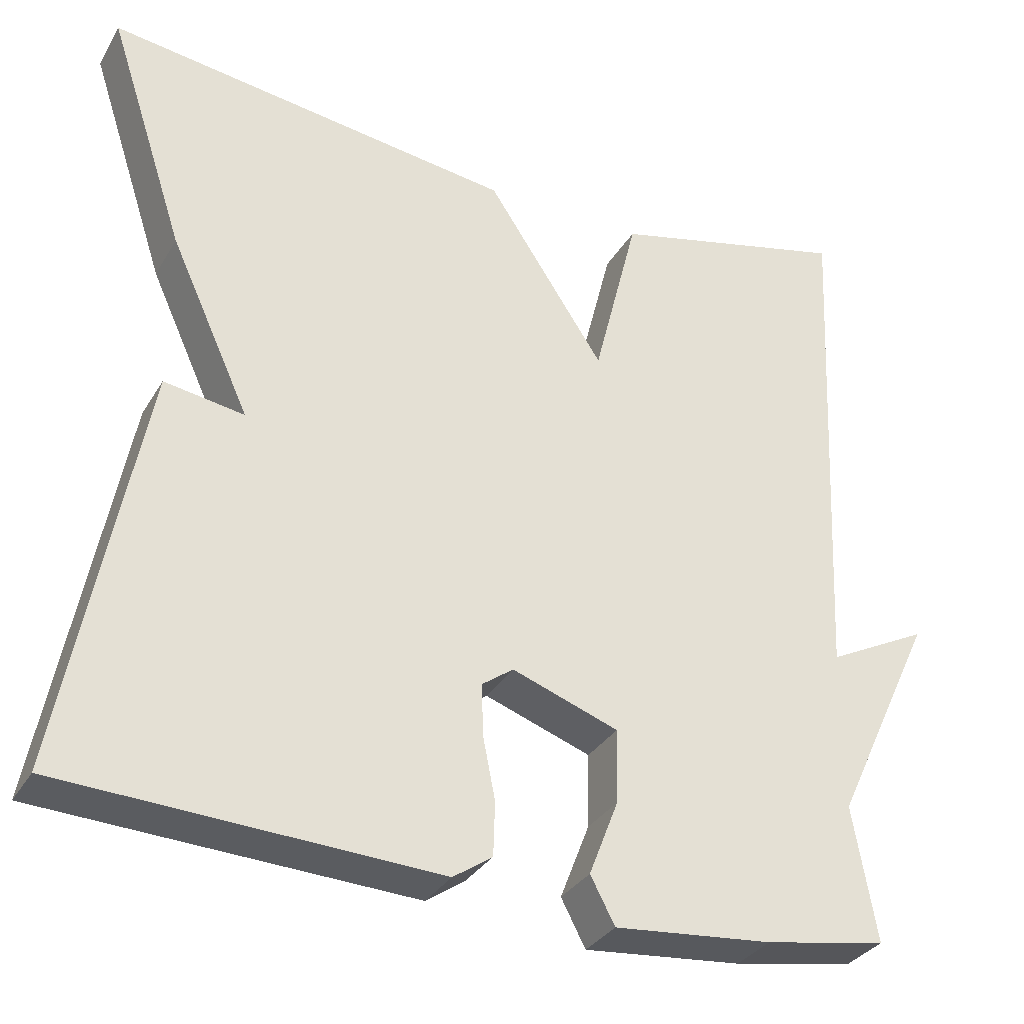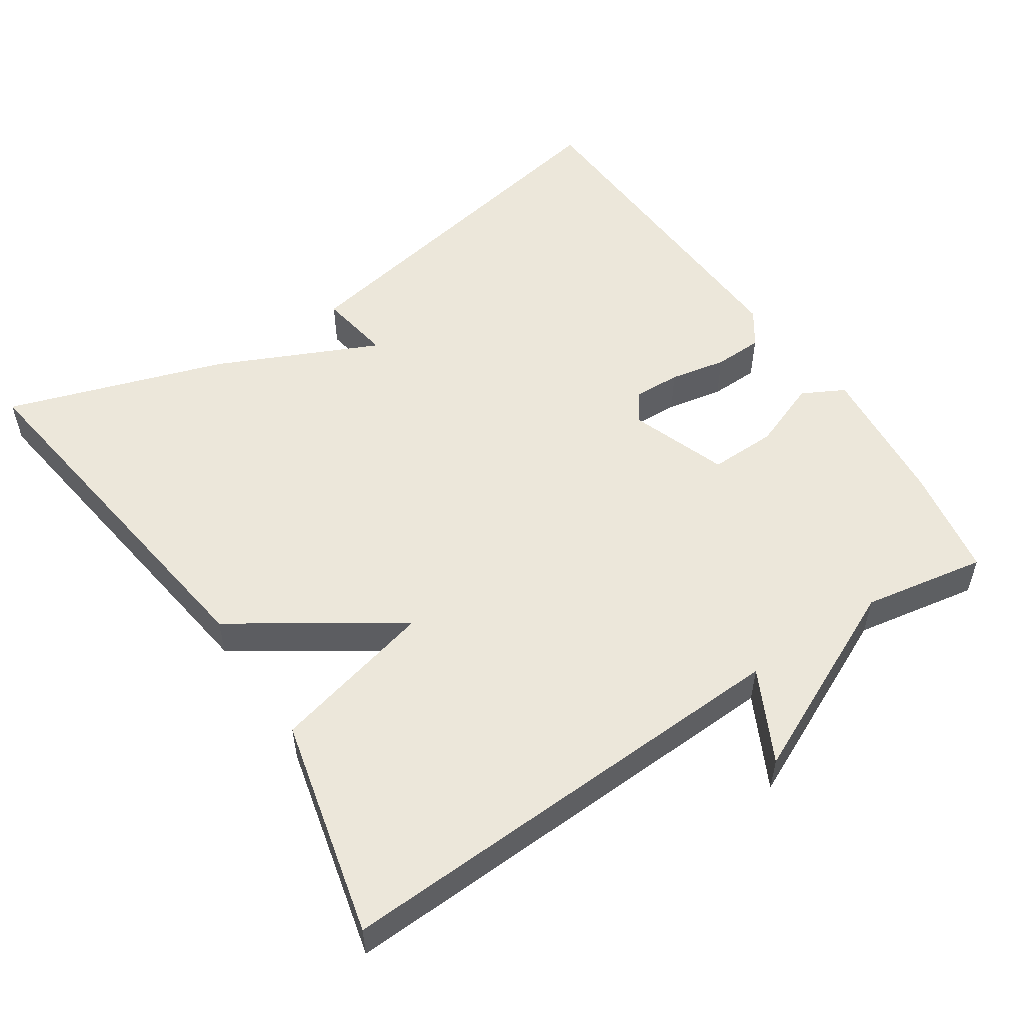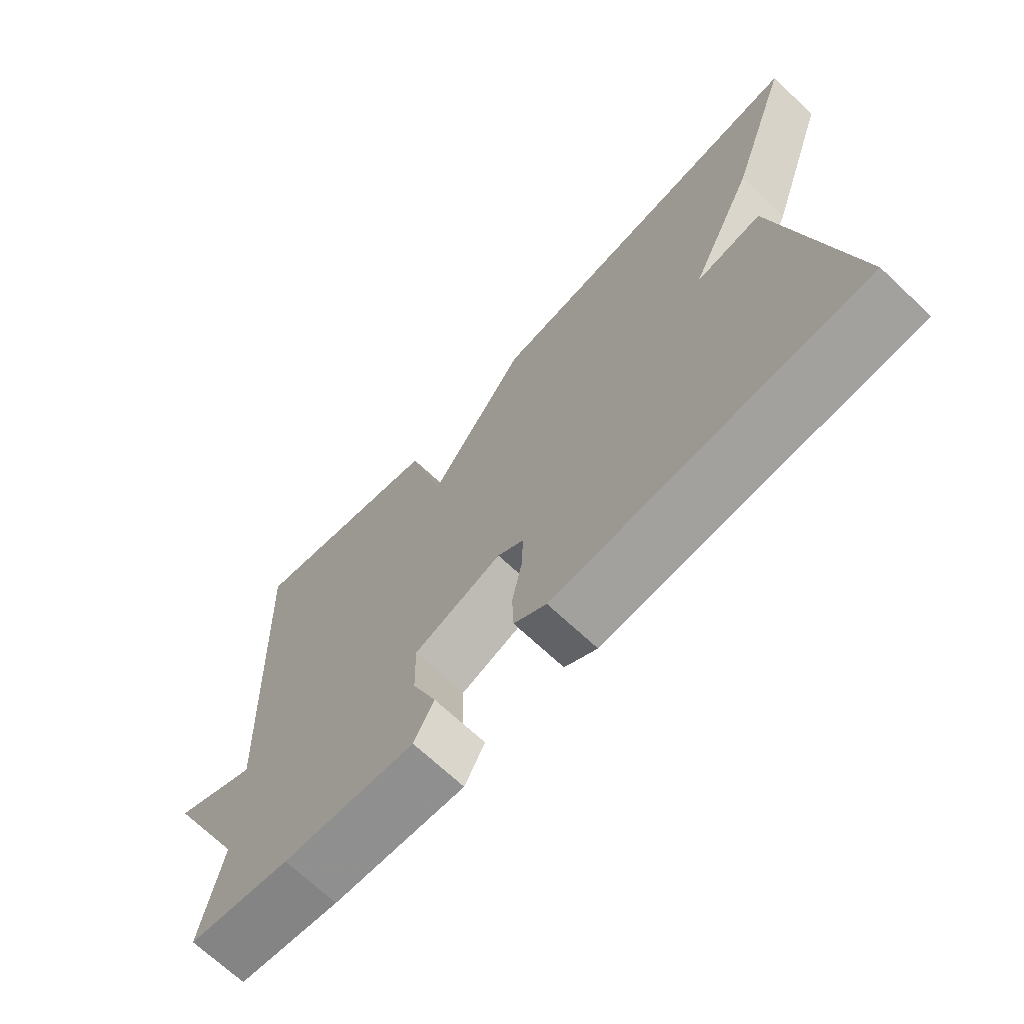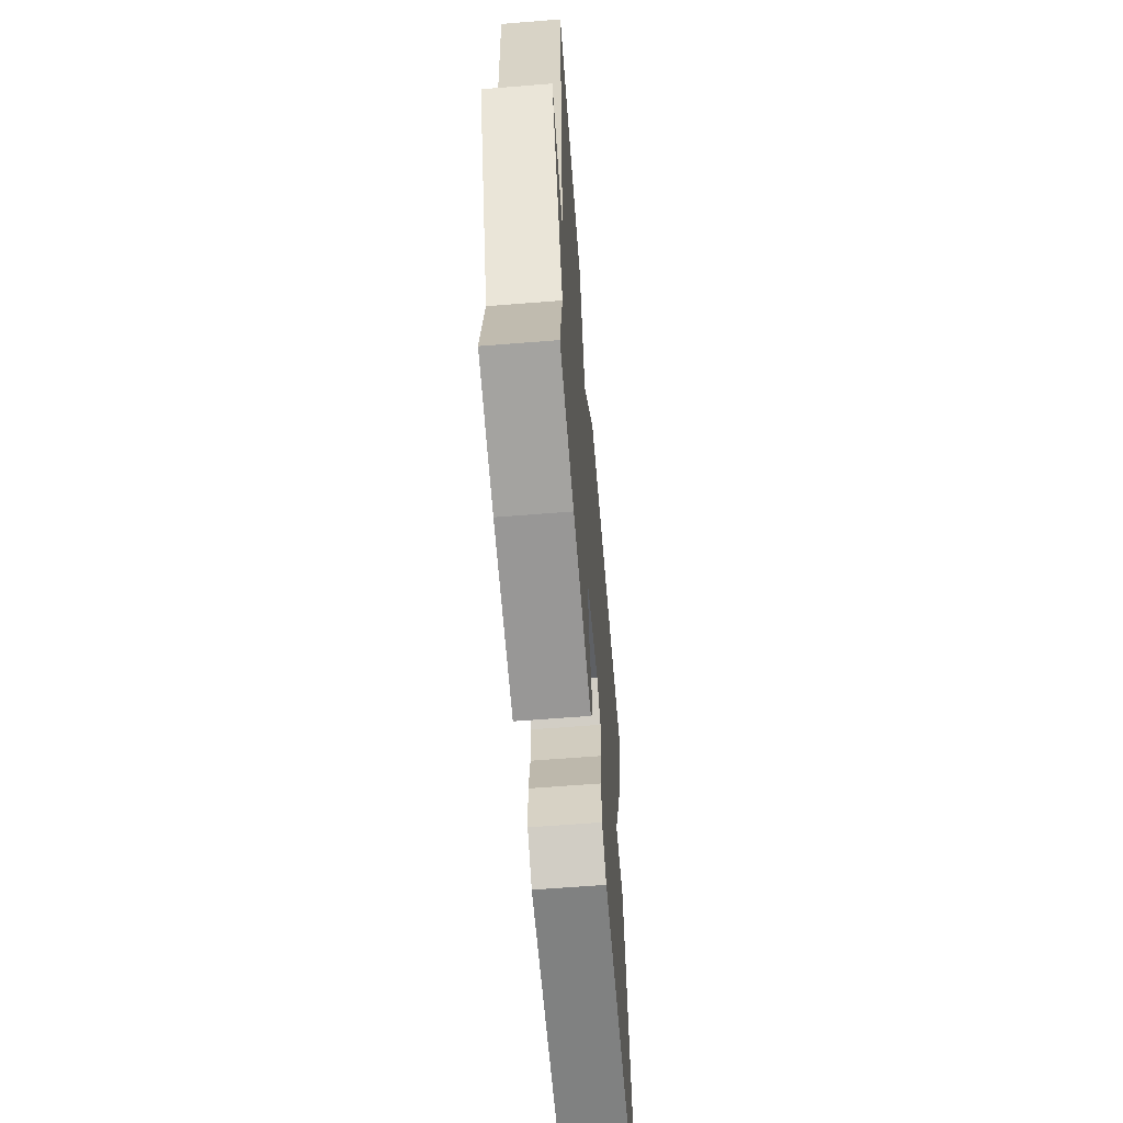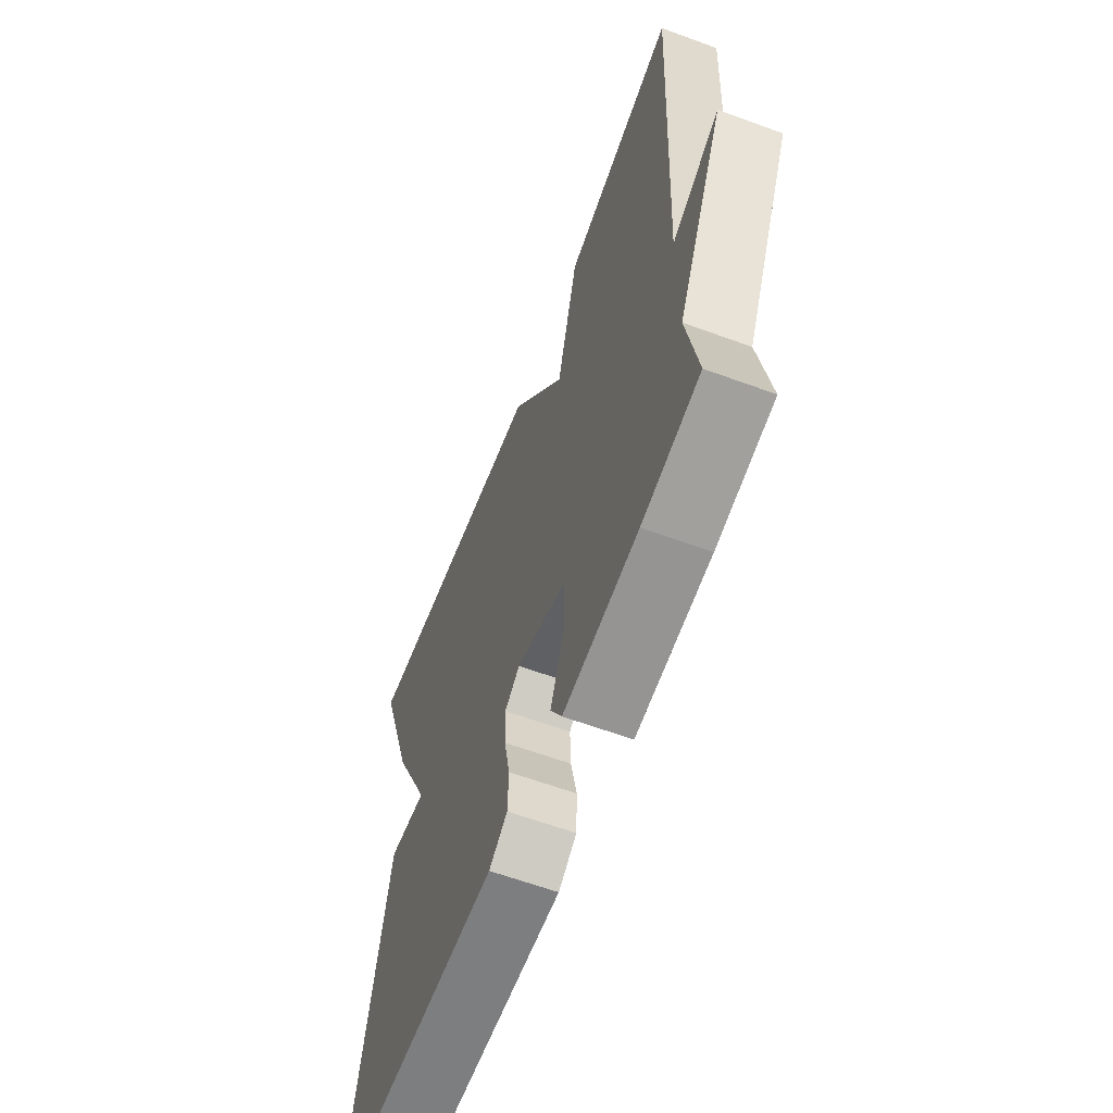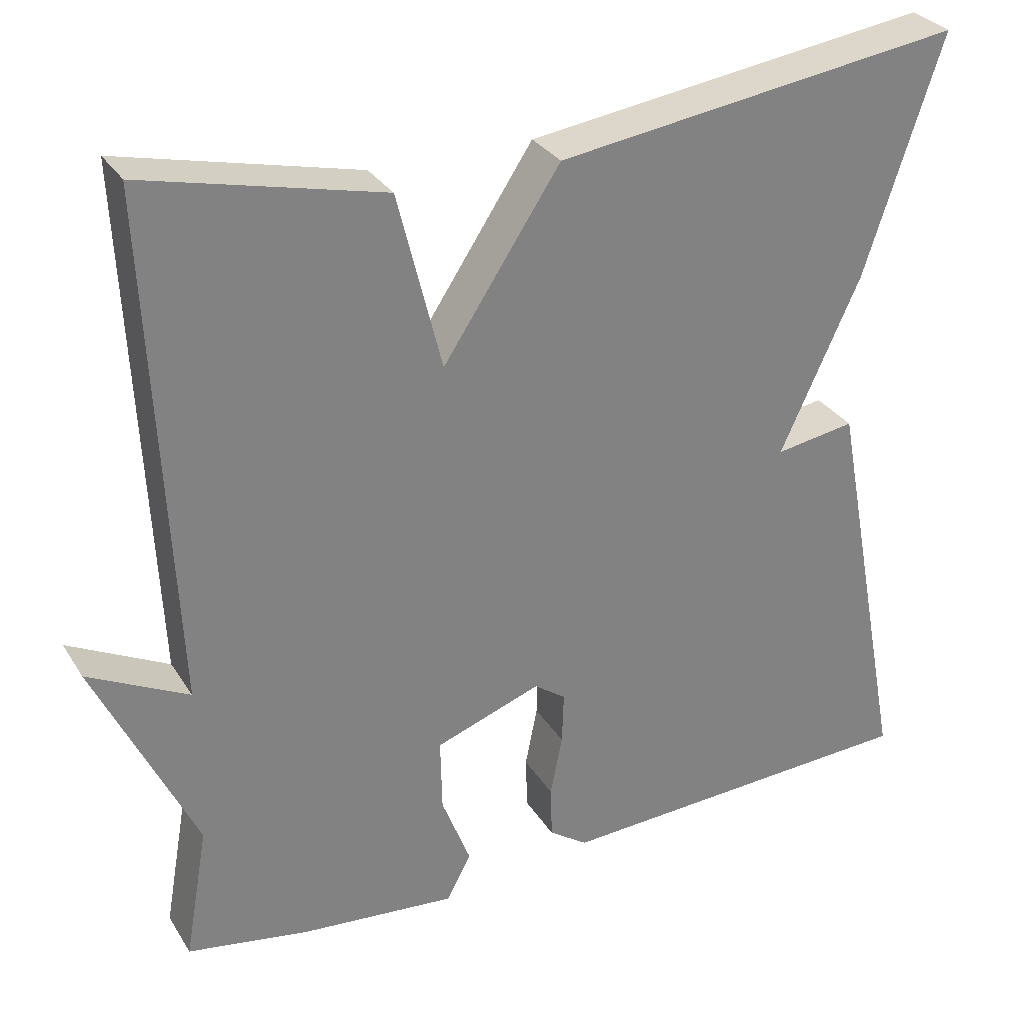
<metadata>
{"format":"obj","ext":"obj","renderer":"f3d","projection":"perspective","resolution":1024,"background":"white","views":[{"elev":-32.3,"azim":-26.0,"up":"+Z"},{"elev":53.7,"azim":56.4,"up":"+Y"},{"elev":-69.8,"azim":-133.2,"up":"+Z"},{"elev":-63.1,"azim":94.6,"up":"+Z"},{"elev":-62.1,"azim":69.5,"up":"+Z"},{"elev":30.3,"azim":153.5,"up":"+Z"}]}
</metadata>
<code>
v 0.5 0.07 -0.5
v 0.35 0.07 -0.526
v 0.155 0.07 -0.544
v 0.125 0.07 -0.487
v 0.161 0.07 -0.394
v 0.163 0.07 -0.303
v 0.032 0.07 -0.256
v -0.007 0.07 -0.284
v -0.005 0.07 -0.348
v 0.01 0.07 -0.424
v 0.008 0.07 -0.49
v -0.04 0.07 -0.523
v -0.5 0.07 -0.5
v -0.404 0.07 0.006
v -0.305 0.07 -0.01
v -0.404 0.07 0.206
v -0.5 0.07 0.5
v 0.005 0.07 0.43
v 0.15 0.07 0.21
v 0.205 0.07 0.43
v 0.5 0.07 0.5
v 0.471 0.07 -0.134
v 0.595 0.07 -0.071
v 0.471 0.07 -0.334
v 0.5 0 -0.5
v 0.35 0 -0.526
v 0.155 0 -0.544
v 0.125 0 -0.487
v 0.161 0 -0.394
v 0.163 0 -0.303
v 0.032 0 -0.256
v -0.007 0 -0.284
v -0.005 0 -0.348
v 0.01 0 -0.424
v 0.008 0 -0.49
v -0.04 0 -0.523
v -0.5 0 -0.5
v -0.404 0 0.006
v -0.305 0 -0.01
v -0.404 0 0.206
v -0.5 0 0.5
v 0.005 0 0.43
v 0.15 0 0.21
v 0.205 0 0.43
v 0.5 0 0.5
v 0.471 0 -0.134
v 0.595 0 -0.071
v 0.471 0 -0.334
f 22 23 24
f 19 20 21 22
f 19 22 24
f 19 24 1
f 18 19 1
f 17 18 1
f 16 17 1
f 15 16 1
f 13 14 15
f 12 13 15
f 11 12 15
f 10 11 15
f 9 10 15
f 8 9 15
f 7 8 15
f 6 7 15
f 3 4 5
f 2 3 5
f 1 2 5
f 1 5 6
f 1 6 15
f 48 47 46
f 46 45 44 43
f 48 46 43
f 25 48 43
f 25 43 42
f 25 42 41
f 25 41 40
f 25 40 39
f 39 38 37
f 39 37 36
f 39 36 35
f 39 35 34
f 39 34 33
f 39 33 32
f 39 32 31
f 39 31 30
f 29 28 27
f 29 27 26
f 29 26 25
f 30 29 25
f 39 30 25
f 1 25 26 2
f 2 26 27 3
f 3 27 28 4
f 4 28 29 5
f 5 29 30 6
f 6 30 31 7
f 7 31 32 8
f 8 32 33 9
f 9 33 34 10
f 10 34 35 11
f 11 35 36 12
f 12 36 37 13
f 13 37 38 14
f 14 38 39 15
f 15 39 40 16
f 16 40 41 17
f 17 41 42 18
f 18 42 43 19
f 19 43 44 20
f 20 44 45 21
f 21 45 46 22
f 22 46 47 23
f 23 47 48 24
f 24 48 25 1

</code>
